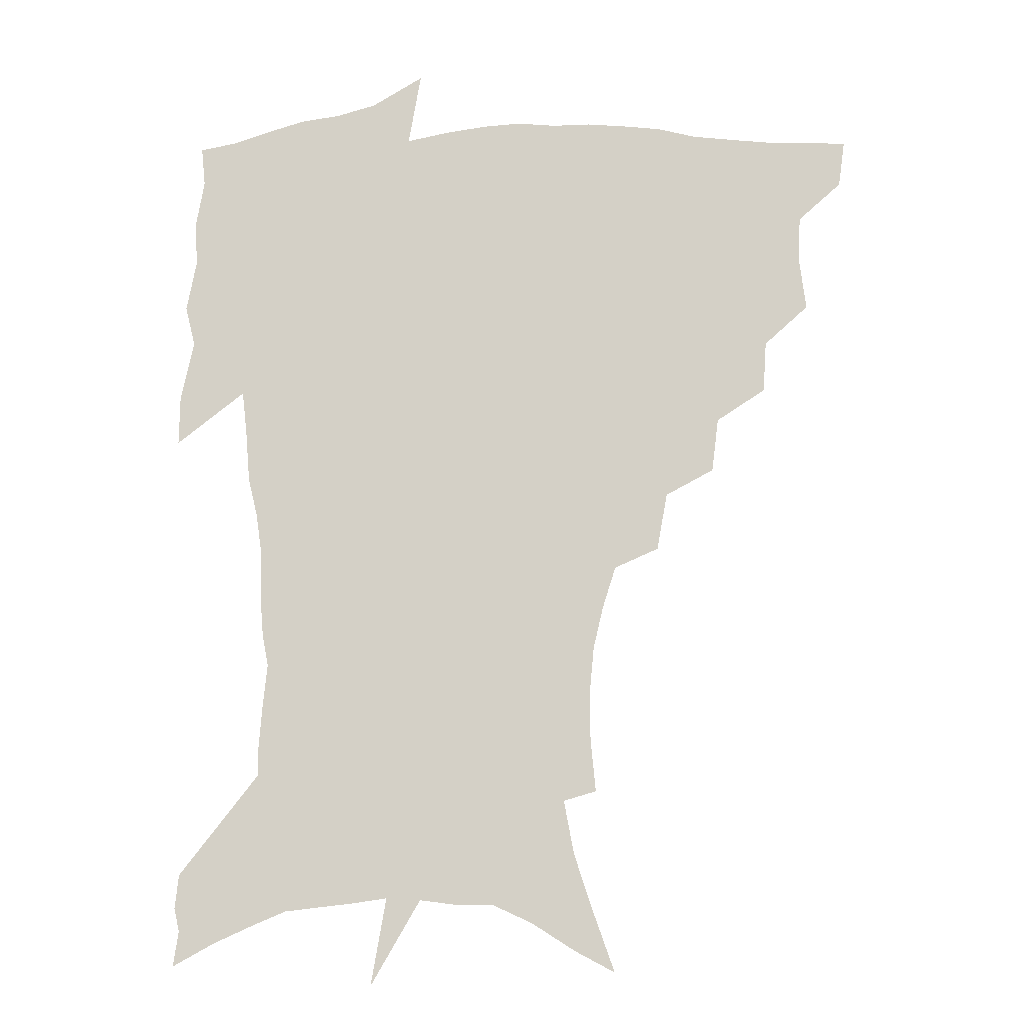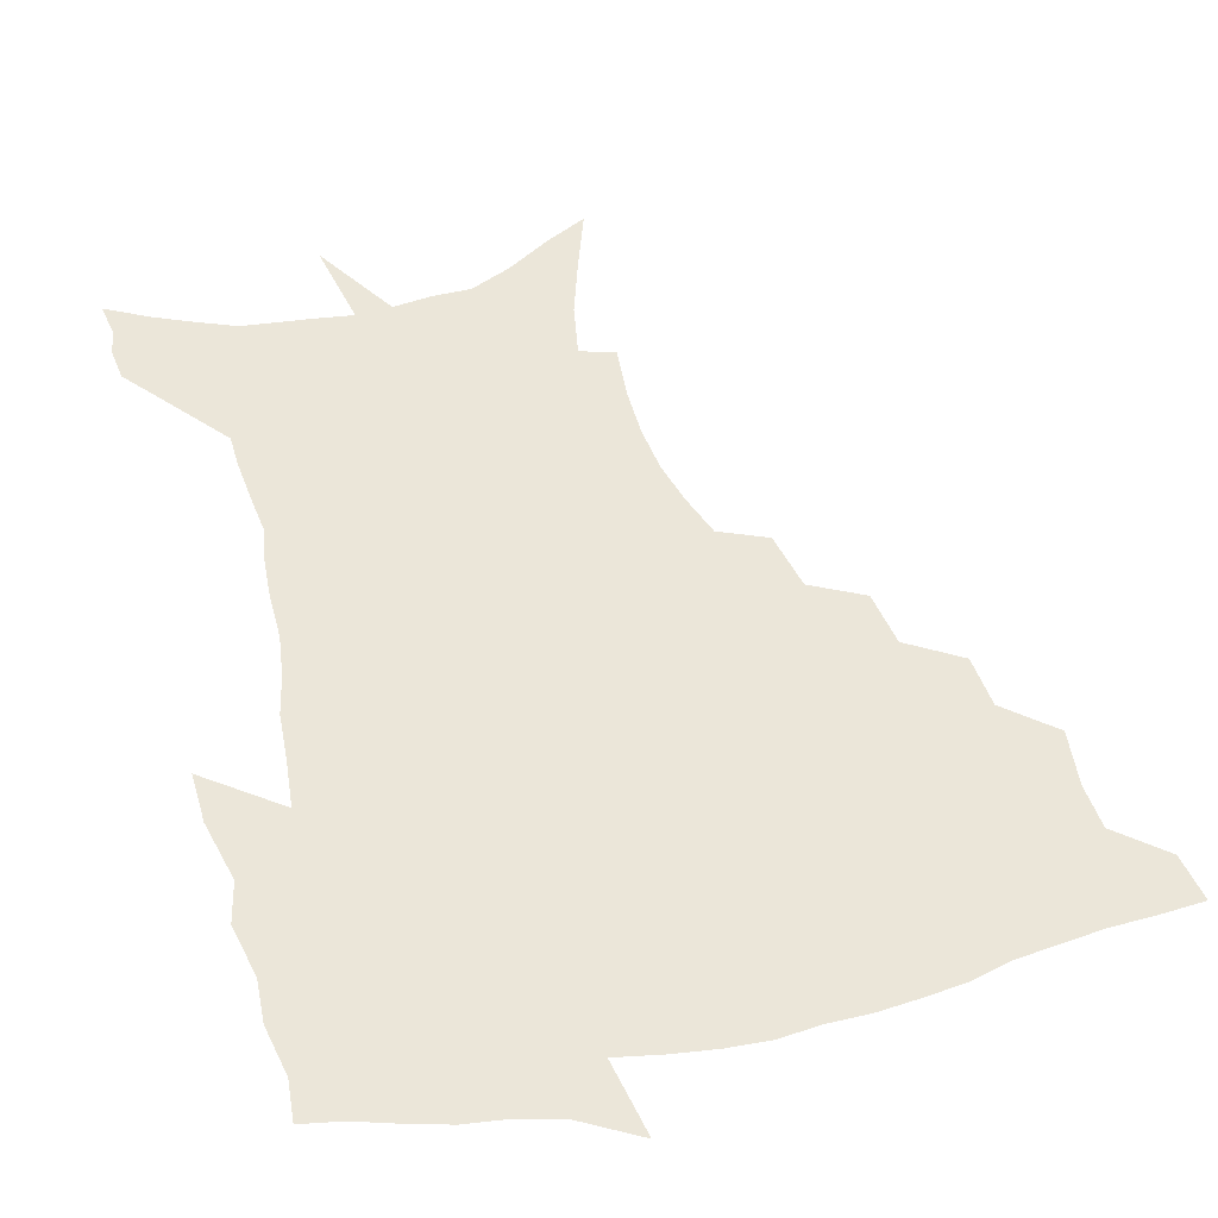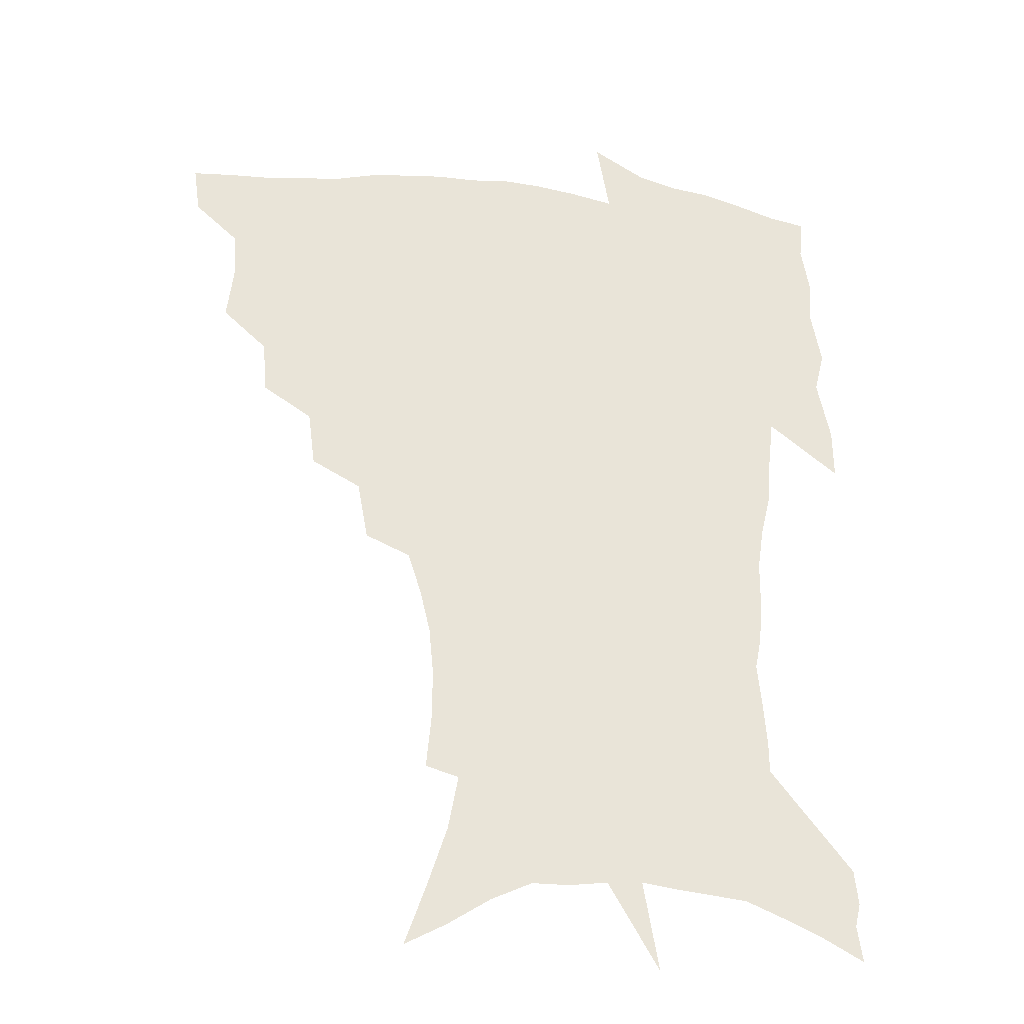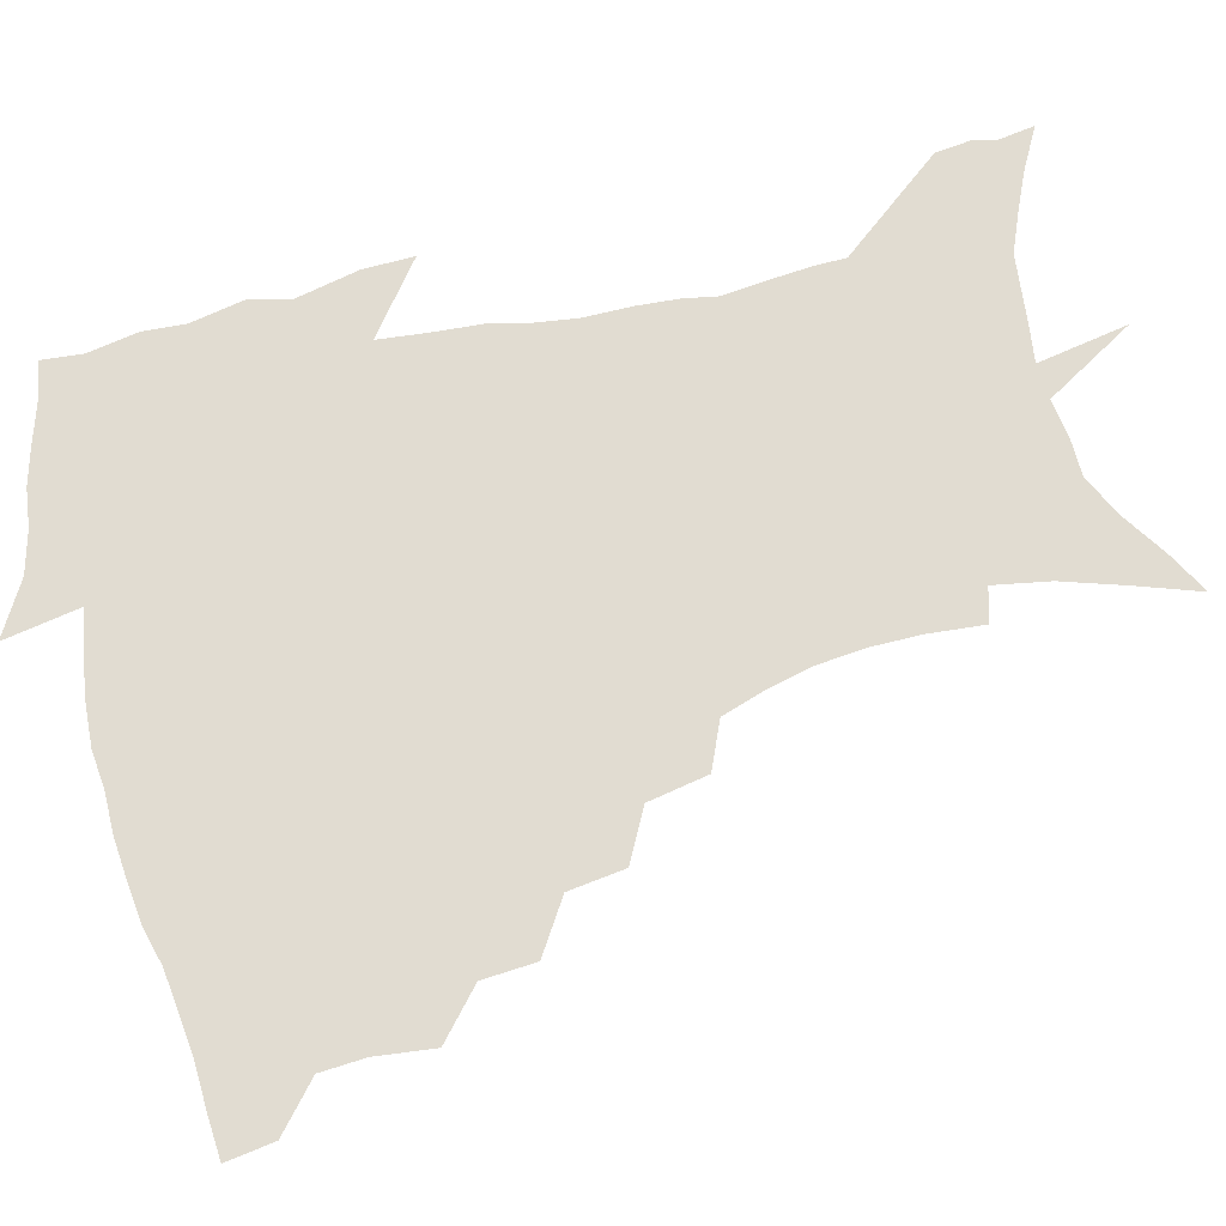
<metadata>
{"format":"obj","ext":"obj","renderer":"f3d","projection":"perspective","resolution":1024,"background":"white","views":[{"elev":-11.5,"azim":-175.9,"up":"+Y"},{"elev":48.5,"azim":164.9,"up":"+Z"},{"elev":-28.9,"azim":-9.5,"up":"+Y"},{"elev":69.0,"azim":-104.5,"up":"+Z"}]}
</metadata>
<code>
v 453.4 445.8 0
v 451 463.1 0
v 467.9 394.2 0
v 470.6 415 0
v 469.7 431.3 0
v 468.8 446.5 0
v 466.4 464.1 0
v 485.8 360.1 0
v 484.6 379.3 0
v 487.8 401.6 0
v 486.7 417.6 0
v 485.3 433.2 0
v 483.5 448.8 0
v 482 464.6 0
v 506.8 327.7 0
v 504.3 348.1 0
v 505 370.8 0
v 505.4 389.6 0
v 504.1 405.2 0
v 502.7 420 0
v 501.4 434.7 0
v 500 449.1 0
v 497.1 466.2 0
v 529 296.2 0
v 525.1 317.9 0
v 523.4 340.7 0
v 521.1 357.7 0
v 521.6 378 0
v 519.4 391.7 0
v 518.7 407.3 0
v 517.4 421.9 0
v 515.9 436.3 0
v 514.2 450.9 0
v 511.8 467.9 0
v 554.1 200.9 0
v 556 221.1 0
v 556.2 239.4 0
v 554.5 257 0
v 550.8 272.8 0
v 545.8 288.7 0
v 541.8 309.1 0
v 539 328.2 0
v 537.8 348.1 0
v 536.1 363.9 0
v 535.3 380.2 0
v 534.3 394.9 0
v 533.1 409.2 0
v 531.8 423.5 0
v 530.3 438 0
v 528.6 453.1 0
v 526.3 471.6 0
v 547.4 132 0
v 555.3 154.3 0
v 562.8 176.9 0
v 566.5 197.2 0
v 567.2 215.1 0
v 567.3 233.2 0
v 566 249.7 0
v 563.6 264.9 0
v 560.3 280.1 0
v 556.8 298.4 0
v 554 316.2 0
v 552.2 334.8 0
v 550.7 350.5 0
v 549.8 367.2 0
v 549.8 383.9 0
v 548.3 397 0
v 548.3 411.5 0
v 546.4 425 0
v 545.2 439 0
v 543.1 455 0
v 540.7 473.2 0
v 562.5 140 0
v 572.7 167.8 0
v 576.1 186.8 0
v 578.2 206.9 0
v 577.3 221.1 0
v 577.4 241.4 0
v 575.9 258.1 0
v 573.9 275.4 0
v 570.6 287.1 0
v 568.1 304.8 0
v 566.2 322.3 0
v 564.7 337.3 0
v 564.2 356 0
v 563.1 370.2 0
v 562.7 385.3 0
v 561.4 397.9 0
v 561.7 412.6 0
v 560.6 425.9 0
v 559.5 439.8 0
v 557.9 455 0
v 555.1 474.4 0
v 579 150.5 0
v 585.7 174.5 0
v 588.3 195.2 0
v 588.5 212.2 0
v 588 229.6 0
v 587.2 246.4 0
v 585.7 263 0
v 583.8 279 0
v 581.5 293.4 0
v 579.5 309.9 0
v 578 322.9 0
v 577.2 342.1 0
v 576.5 357.6 0
v 575.7 371.2 0
v 575.6 386.7 0
v 575.5 400.3 0
v 575 413.5 0
v 574 427 0
v 573.6 440.4 0
v 572.6 454.5 0
v 569.6 474.3 0
v 594.1 157.5 0
v 598.1 180 0
v 598.7 197.5 0
v 598.5 214.4 0
v 597.8 229.8 0
v 596.8 248.5 0
v 595.6 264.8 0
v 594 282.3 0
v 592.3 296.3 0
v 590.8 310.9 0
v 589.8 326.6 0
v 589.3 344.9 0
v 588.9 360 0
v 588.6 373.3 0
v 588.4 386.7 0
v 588.6 401.1 0
v 588.2 414.2 0
v 588.3 427.4 0
v 587.8 440.6 0
v 586.3 455.8 0
v 583.6 475.6 0
v 608.1 157.5 0
v 609.4 180.4 0
v 609.3 200.3 0
v 608.6 216.7 0
v 607.9 234 0
v 606.9 247.3 0
v 605.5 265.2 0
v 604.3 284.7 0
v 603.1 298.6 0
v 602.1 313.1 0
v 601.5 330.1 0
v 601.2 345.5 0
v 601 359 0
v 601 373.8 0
v 601.3 388.3 0
v 601.5 401.6 0
v 601.7 414.6 0
v 601.9 427.7 0
v 601.4 441.4 0
v 600.2 456.9 0
v 598.3 474.6 0
v 622.3 159.4 0
v 620.9 183.1 0
v 619.8 201.6 0
v 618.8 220.3 0
v 617.8 235.3 0
v 616.9 250.3 0
v 615.9 264.4 0
v 614.5 284.9 0
v 613.8 300 0
v 613.3 315 0
v 613 330.6 0
v 612.8 346.4 0
v 613 359.2 0
v 613.4 375.6 0
v 613.7 388.3 0
v 614.2 402.5 0
v 614.8 414.7 0
v 615.4 427.4 0
v 615.3 441.2 0
v 614.7 456.2 0
v 613.5 472.5 0
v 641.2 126.9 0
v 635.4 160.1 0
v 632.7 181.2 0
v 630.5 201.5 0
v 628.9 219.4 0
v 627.7 236.6 0
v 626.8 252.1 0
v 626 266.2 0
v 624.9 285 0
v 624.7 299.4 0
v 624.2 316.7 0
v 624.5 330.3 0
v 624.6 344.9 0
v 624.9 359.9 0
v 625.1 375.4 0
v 625.9 387.7 0
v 626.6 401 0
v 627.4 414.2 0
v 628.2 427 0
v 629.6 439.9 0
v 630.4 453.3 0
v 629.6 469.2 0
v 624.8 496.8 0
v 649.3 158.1 0
v 644.1 181.4 0
v 641.4 199.9 0
v 639.5 217.1 0
v 637.9 234.6 0
v 636.7 251.7 0
v 636.2 266.2 0
v 635.4 283.6 0
v 635.7 297.4 0
v 635.8 312.7 0
v 636.2 327.3 0
v 636.8 341.8 0
v 636.7 358.7 0
v 637.3 373.1 0
v 638.2 386.3 0
v 639.3 398.8 0
v 640 413.2 0
v 641.2 425.6 0
v 642.8 439.2 0
v 643.8 452.3 0
v 644.5 466.7 0
v 644.3 485.3 0
v 662.5 156.6 0
v 656.6 177.9 0
v 653 196.5 0
v 649.8 215.5 0
v 648.5 231.1 0
v 646.8 249 0
v 646.5 263.8 0
v 646.6 278.6 0
v 646.7 293.9 0
v 647.4 308.5 0
v 648.2 322.9 0
v 648.9 337.9 0
v 648.9 355.3 0
v 649.5 370.5 0
v 650.6 384.2 0
v 651.5 399.1 0
v 652.6 412.1 0
v 654 425.3 0
v 655.4 438.1 0
v 657 450.8 0
v 658.5 464.6 0
v 659.4 481.1 0
v 674.8 155.1 0
v 668.9 174.5 0
v 665.6 191.4 0
v 661.7 209.9 0
v 659.1 227.2 0
v 657.7 243.6 0
v 657.6 258 0
v 657.7 272.9 0
v 658.3 287.9 0
v 658.9 303.4 0
v 659.1 320.7 0
v 660.6 334.8 0
v 662.4 349.1 0
v 662.6 365.7 0
v 662.8 382.5 0
v 663.8 396.7 0
v 665.1 410.1 0
v 666.3 424 0
v 668.1 436.5 0
v 670 449.2 0
v 672.2 462.1 0
v 673.7 479.1 0
v 688.7 149.3 0
v 682.5 168.3 0
v 681 181.9 0
v 674.5 203.4 0
v 671.5 219.4 0
v 670.2 234.7 0
v 668.8 251.3 0
v 668.9 266.1 0
v 670.8 278.8 0
v 670.7 296.3 0
v 672.3 311.2 0
v 674.4 325.7 0
v 675.9 341.7 0
v 676 359.8 0
v 675.9 377.5 0
v 677.5 391.9 0
v 677.5 407.6 0
v 679 421 0
v 680.3 434.9 0
v 682.6 447.1 0
v 685.2 459.6 0
v 688.1 474.9 0
v 702.7 142.9 0
v 698.2 159.3 0
v 696.6 172.5 0
v 694.7 186.5 0
v 686.9 207.6 0
v 686.7 219.1 0
v 685.5 234.3 0
v 683.8 251.4 0
v 686.1 263.2 0
v 687.3 278.5 0
v 687.4 296.5 0
v 689.6 312.1 0
v 693.1 326.9 0
v 694.5 345 0
v 696.4 362.6 0
v 693.8 383.1 0
v 693.2 400.4 0
v 692 417.5 0
v 693.4 431.3 0
v 694.8 444.7 0
v 698.5 457 0
v 702.3 470.2 0
v 718.4 134.3 0
v 716.4 147.6 0
v 718.3 156.4 0
v 716.9 169.2 0
v 722.4 342.4 0
v 722.1 361.2 0
v 717.2 384 0
v 720.8 399 0
v 717 418.7 0
v 718 434.3 0
v 714.7 452.8 0
v 716.2 467.5 0
v 721 496 0
f 5 6 1
f 1 6 2
f 6 7 2
f 9 10 3
f 3 10 4
f 10 11 4
f 4 11 5
f 11 12 5
f 5 12 6
f 12 13 6
f 6 13 7
f 13 14 7
f 16 17 8
f 8 17 9
f 17 18 9
f 9 18 10
f 18 19 10
f 10 19 11
f 19 20 11
f 11 20 12
f 20 21 12
f 12 21 13
f 21 22 13
f 13 22 14
f 22 23 14
f 25 26 15
f 15 26 16
f 26 27 16
f 16 27 17
f 27 28 17
f 17 28 18
f 28 29 18
f 18 29 19
f 29 30 19
f 19 30 20
f 30 31 20
f 20 31 21
f 31 32 21
f 21 32 22
f 32 33 22
f 22 33 23
f 33 34 23
f 40 41 24
f 24 41 25
f 41 42 25
f 25 42 26
f 42 43 26
f 26 43 27
f 43 44 27
f 27 44 28
f 44 45 28
f 28 45 29
f 45 46 29
f 29 46 30
f 46 47 30
f 30 47 31
f 47 48 31
f 31 48 32
f 48 49 32
f 32 49 33
f 49 50 33
f 33 50 34
f 50 51 34
f 55 56 35
f 35 56 36
f 56 57 36
f 36 57 37
f 57 58 37
f 37 58 38
f 58 59 38
f 38 59 39
f 59 60 39
f 39 60 40
f 60 61 40
f 40 61 41
f 61 62 41
f 41 62 42
f 62 63 42
f 42 63 43
f 63 64 43
f 43 64 44
f 64 65 44
f 44 65 45
f 65 66 45
f 45 66 46
f 66 67 46
f 46 67 47
f 67 68 47
f 47 68 48
f 68 69 48
f 48 69 49
f 69 70 49
f 49 70 50
f 70 71 50
f 50 71 51
f 71 72 51
f 52 73 53
f 73 74 53
f 53 74 54
f 74 75 54
f 54 75 55
f 75 76 55
f 55 76 56
f 76 77 56
f 56 77 57
f 77 78 57
f 57 78 58
f 78 79 58
f 58 79 59
f 79 80 59
f 59 80 60
f 80 81 60
f 60 81 61
f 81 82 61
f 61 82 62
f 82 83 62
f 62 83 63
f 83 84 63
f 63 84 64
f 84 85 64
f 64 85 65
f 85 86 65
f 65 86 66
f 86 87 66
f 66 87 67
f 87 88 67
f 67 88 68
f 88 89 68
f 68 89 69
f 89 90 69
f 69 90 70
f 90 91 70
f 70 91 71
f 91 92 71
f 71 92 72
f 92 93 72
f 73 94 74
f 94 95 74
f 74 95 75
f 95 96 75
f 75 96 76
f 96 97 76
f 76 97 77
f 97 98 77
f 77 98 78
f 98 99 78
f 78 99 79
f 99 100 79
f 79 100 80
f 100 101 80
f 80 101 81
f 101 102 81
f 81 102 82
f 102 103 82
f 82 103 83
f 103 104 83
f 83 104 84
f 104 105 84
f 84 105 85
f 105 106 85
f 85 106 86
f 106 107 86
f 86 107 87
f 107 108 87
f 87 108 88
f 108 109 88
f 88 109 89
f 109 110 89
f 89 110 90
f 110 111 90
f 90 111 91
f 111 112 91
f 91 112 92
f 112 113 92
f 92 113 93
f 113 114 93
f 94 115 95
f 115 116 95
f 95 116 96
f 116 117 96
f 96 117 97
f 117 118 97
f 97 118 98
f 118 119 98
f 98 119 99
f 119 120 99
f 99 120 100
f 120 121 100
f 100 121 101
f 121 122 101
f 101 122 102
f 122 123 102
f 102 123 103
f 123 124 103
f 103 124 104
f 124 125 104
f 104 125 105
f 125 126 105
f 105 126 106
f 126 127 106
f 106 127 107
f 127 128 107
f 107 128 108
f 128 129 108
f 108 129 109
f 129 130 109
f 109 130 110
f 130 131 110
f 110 131 111
f 131 132 111
f 111 132 112
f 132 133 112
f 112 133 113
f 133 134 113
f 113 134 114
f 134 135 114
f 115 136 116
f 136 137 116
f 116 137 117
f 137 138 117
f 117 138 118
f 138 139 118
f 118 139 119
f 139 140 119
f 119 140 120
f 140 141 120
f 120 141 121
f 141 142 121
f 121 142 122
f 142 143 122
f 122 143 123
f 143 144 123
f 123 144 124
f 144 145 124
f 124 145 125
f 145 146 125
f 125 146 126
f 146 147 126
f 126 147 127
f 147 148 127
f 127 148 128
f 148 149 128
f 128 149 129
f 149 150 129
f 129 150 130
f 150 151 130
f 130 151 131
f 151 152 131
f 131 152 132
f 152 153 132
f 132 153 133
f 153 154 133
f 133 154 134
f 154 155 134
f 134 155 135
f 155 156 135
f 136 157 137
f 157 158 137
f 137 158 138
f 158 159 138
f 138 159 139
f 159 160 139
f 139 160 140
f 160 161 140
f 140 161 141
f 161 162 141
f 141 162 142
f 162 163 142
f 142 163 143
f 163 164 143
f 143 164 144
f 164 165 144
f 144 165 145
f 165 166 145
f 145 166 146
f 166 167 146
f 146 167 147
f 167 168 147
f 147 168 148
f 168 169 148
f 148 169 149
f 169 170 149
f 149 170 150
f 170 171 150
f 150 171 151
f 171 172 151
f 151 172 152
f 172 173 152
f 152 173 153
f 173 174 153
f 153 174 154
f 174 175 154
f 154 175 155
f 175 176 155
f 155 176 156
f 176 177 156
f 178 179 157
f 157 179 158
f 179 180 158
f 158 180 159
f 180 181 159
f 159 181 160
f 181 182 160
f 160 182 161
f 182 183 161
f 161 183 162
f 183 184 162
f 162 184 163
f 184 185 163
f 163 185 164
f 185 186 164
f 164 186 165
f 186 187 165
f 165 187 166
f 187 188 166
f 166 188 167
f 188 189 167
f 167 189 168
f 189 190 168
f 168 190 169
f 190 191 169
f 169 191 170
f 191 192 170
f 170 192 171
f 192 193 171
f 171 193 172
f 193 194 172
f 172 194 173
f 194 195 173
f 173 195 174
f 195 196 174
f 174 196 175
f 196 197 175
f 175 197 176
f 197 198 176
f 176 198 177
f 198 199 177
f 179 201 180
f 201 202 180
f 180 202 181
f 202 203 181
f 181 203 182
f 203 204 182
f 182 204 183
f 204 205 183
f 183 205 184
f 205 206 184
f 184 206 185
f 206 207 185
f 185 207 186
f 207 208 186
f 186 208 187
f 208 209 187
f 187 209 188
f 209 210 188
f 188 210 189
f 210 211 189
f 189 211 190
f 211 212 190
f 190 212 191
f 212 213 191
f 191 213 192
f 213 214 192
f 192 214 193
f 214 215 193
f 193 215 194
f 215 216 194
f 194 216 195
f 216 217 195
f 195 217 196
f 217 218 196
f 196 218 197
f 218 219 197
f 197 219 198
f 219 220 198
f 198 220 199
f 220 221 199
f 199 221 200
f 221 222 200
f 201 223 202
f 223 224 202
f 202 224 203
f 224 225 203
f 203 225 204
f 225 226 204
f 204 226 205
f 226 227 205
f 205 227 206
f 227 228 206
f 206 228 207
f 228 229 207
f 207 229 208
f 229 230 208
f 208 230 209
f 230 231 209
f 209 231 210
f 231 232 210
f 210 232 211
f 232 233 211
f 211 233 212
f 233 234 212
f 212 234 213
f 234 235 213
f 213 235 214
f 235 236 214
f 214 236 215
f 236 237 215
f 215 237 216
f 237 238 216
f 216 238 217
f 238 239 217
f 217 239 218
f 239 240 218
f 218 240 219
f 240 241 219
f 219 241 220
f 241 242 220
f 220 242 221
f 242 243 221
f 221 243 222
f 243 244 222
f 223 245 224
f 245 246 224
f 224 246 225
f 246 247 225
f 225 247 226
f 247 248 226
f 226 248 227
f 248 249 227
f 227 249 228
f 249 250 228
f 228 250 229
f 250 251 229
f 229 251 230
f 251 252 230
f 230 252 231
f 252 253 231
f 231 253 232
f 253 254 232
f 232 254 233
f 254 255 233
f 233 255 234
f 255 256 234
f 234 256 235
f 256 257 235
f 235 257 236
f 257 258 236
f 236 258 237
f 258 259 237
f 237 259 238
f 259 260 238
f 238 260 239
f 260 261 239
f 239 261 240
f 261 262 240
f 240 262 241
f 262 263 241
f 241 263 242
f 263 264 242
f 242 264 243
f 264 265 243
f 243 265 244
f 265 266 244
f 245 267 246
f 267 268 246
f 246 268 247
f 268 269 247
f 247 269 248
f 269 270 248
f 248 270 249
f 270 271 249
f 249 271 250
f 271 272 250
f 250 272 251
f 272 273 251
f 251 273 252
f 273 274 252
f 252 274 253
f 274 275 253
f 253 275 254
f 275 276 254
f 254 276 255
f 276 277 255
f 255 277 256
f 277 278 256
f 256 278 257
f 278 279 257
f 257 279 258
f 279 280 258
f 258 280 259
f 280 281 259
f 259 281 260
f 281 282 260
f 260 282 261
f 282 283 261
f 261 283 262
f 283 284 262
f 262 284 263
f 284 285 263
f 263 285 264
f 285 286 264
f 264 286 265
f 286 287 265
f 265 287 266
f 287 288 266
f 267 289 268
f 289 290 268
f 268 290 269
f 290 291 269
f 269 291 270
f 291 292 270
f 270 292 271
f 292 293 271
f 271 293 272
f 293 294 272
f 272 294 273
f 294 295 273
f 273 295 274
f 295 296 274
f 274 296 275
f 296 297 275
f 275 297 276
f 297 298 276
f 276 298 277
f 298 299 277
f 277 299 278
f 299 300 278
f 278 300 279
f 300 301 279
f 279 301 280
f 301 302 280
f 280 302 281
f 302 303 281
f 281 303 282
f 303 304 282
f 282 304 283
f 304 305 283
f 283 305 284
f 305 306 284
f 284 306 285
f 306 307 285
f 285 307 286
f 307 308 286
f 286 308 287
f 308 309 287
f 287 309 288
f 309 310 288
f 289 311 290
f 311 312 290
f 290 312 291
f 312 313 291
f 291 313 292
f 313 314 292
f 292 314 293
f 303 315 304
f 315 316 304
f 304 316 305
f 316 317 305
f 305 317 306
f 317 318 306
f 306 318 307
f 318 319 307
f 307 319 308
f 319 320 308
f 308 320 309
f 320 321 309
f 309 321 310
f 321 322 310

</code>
